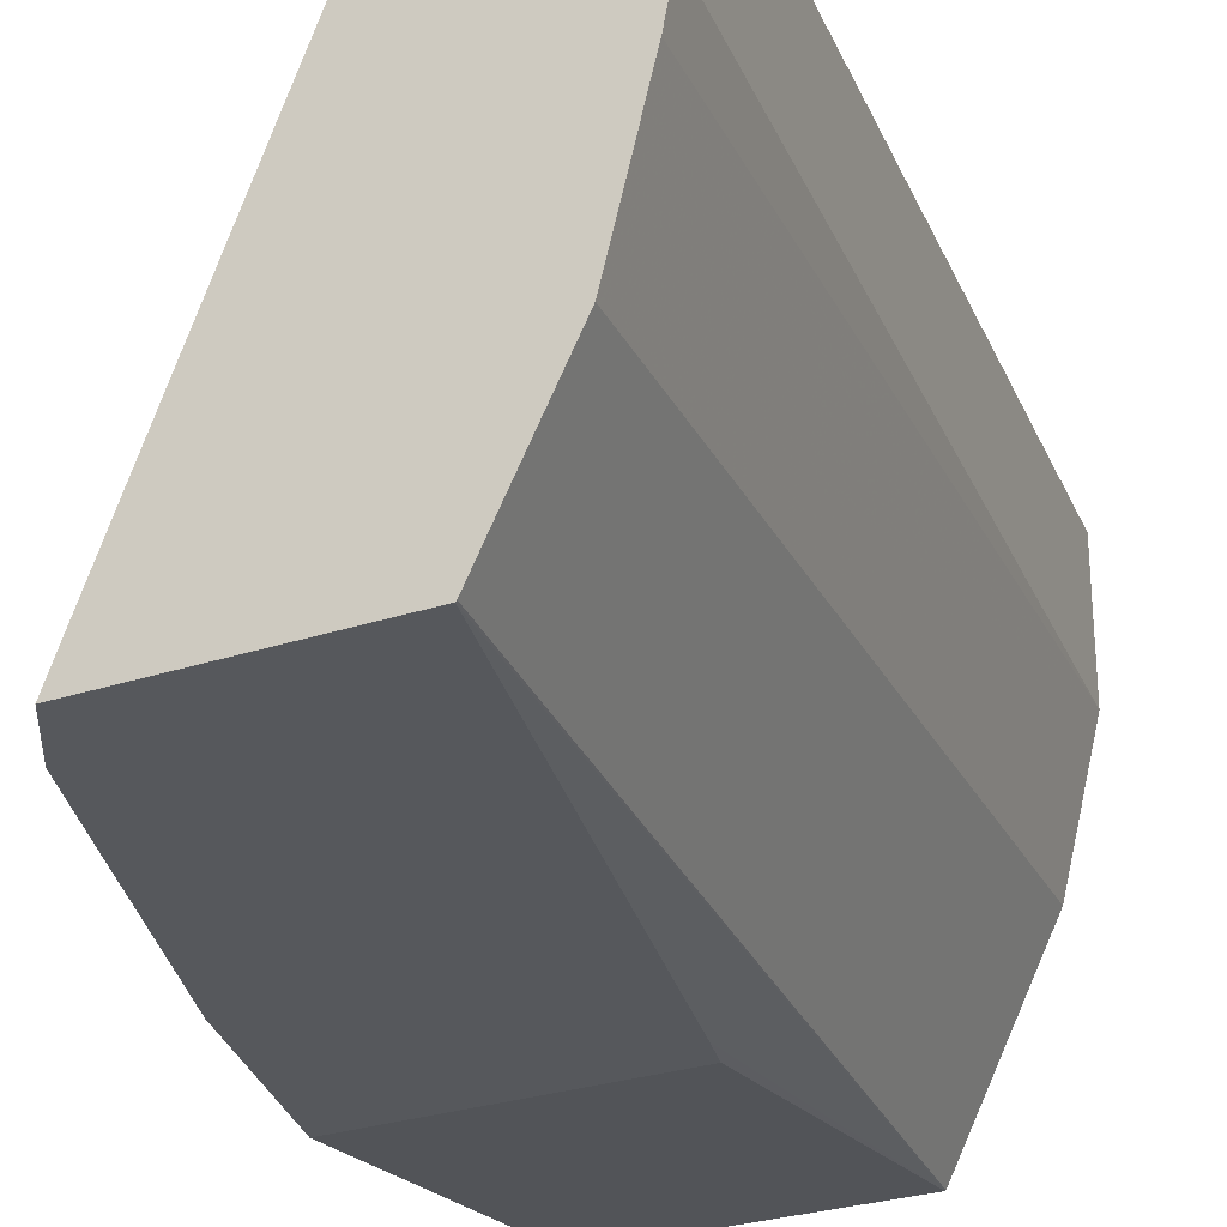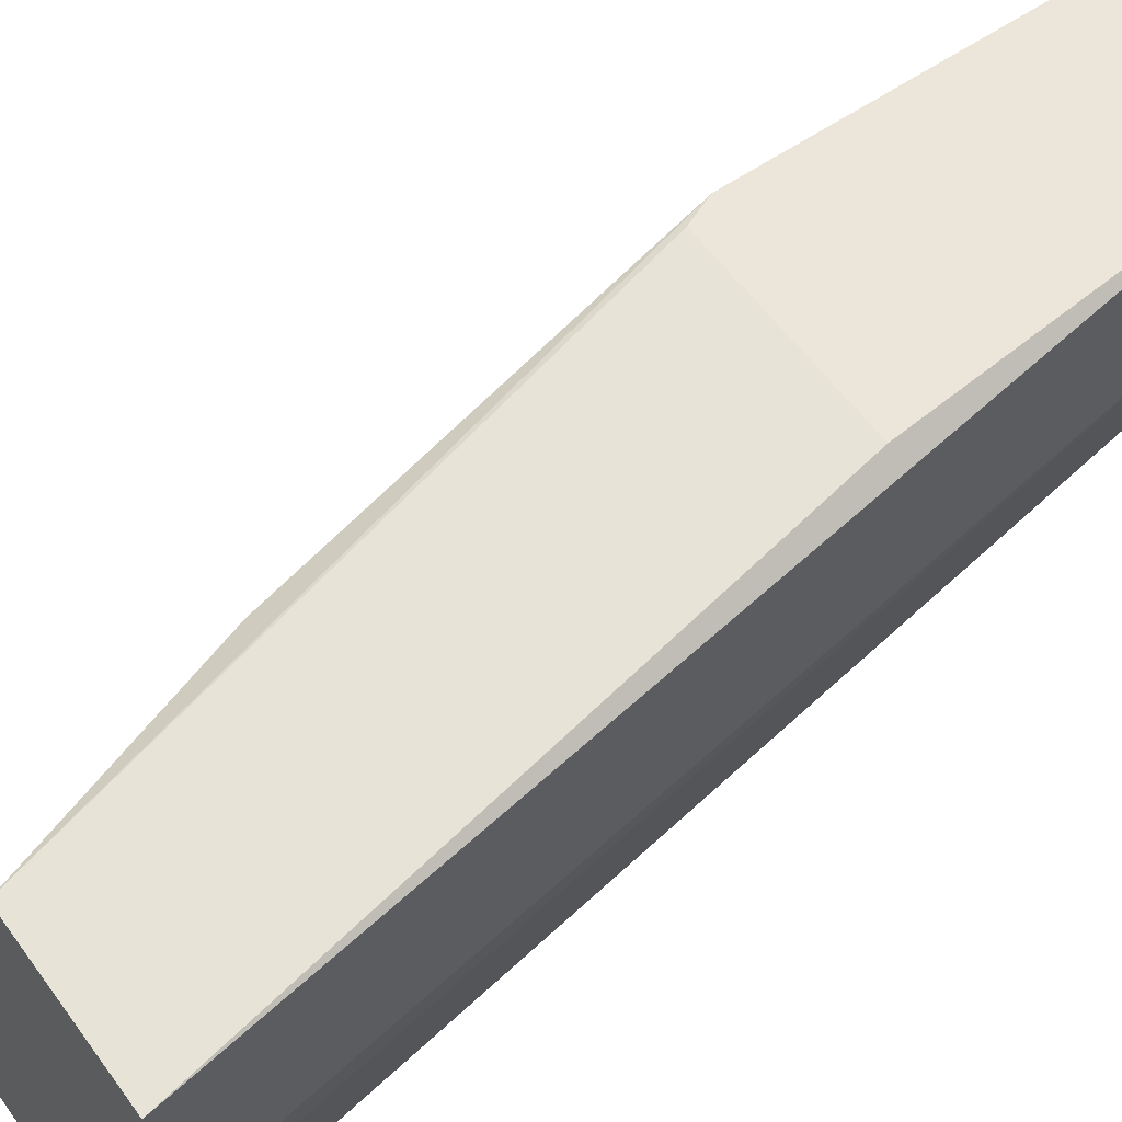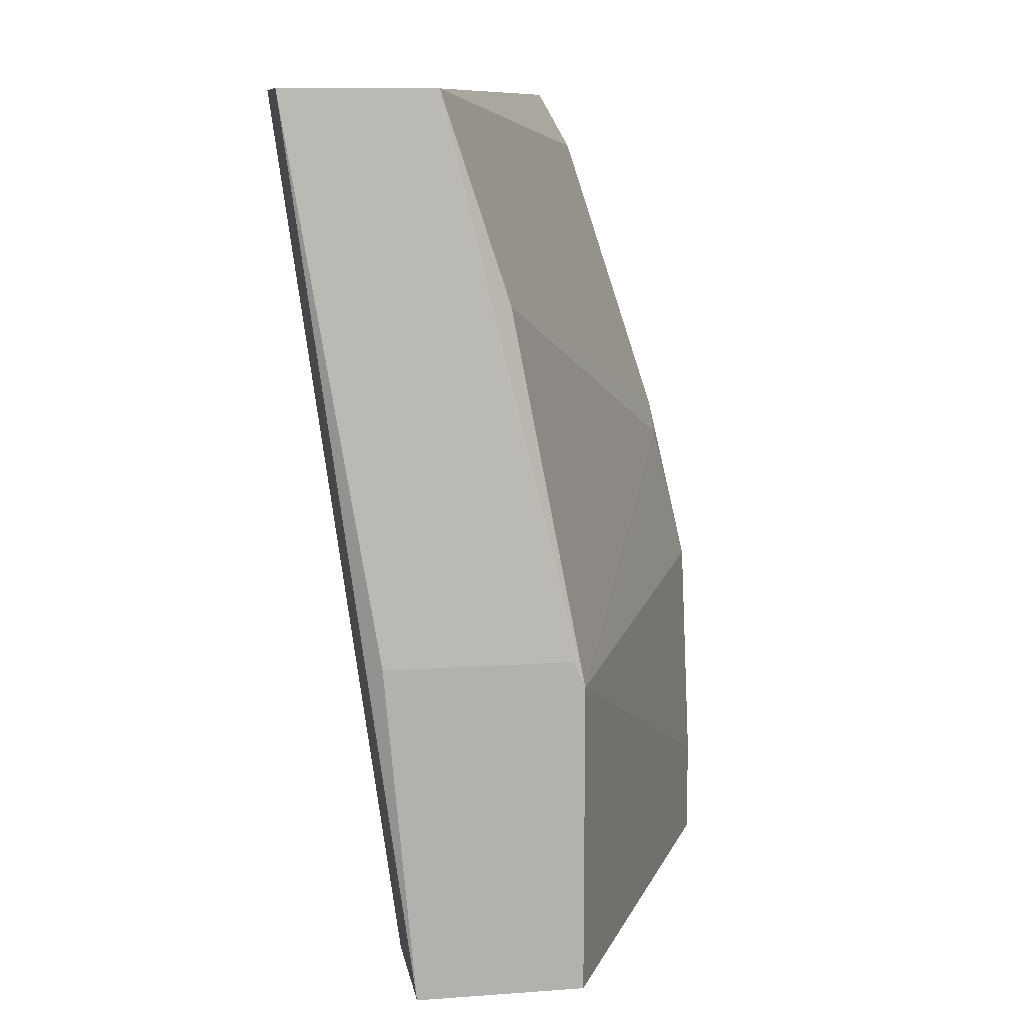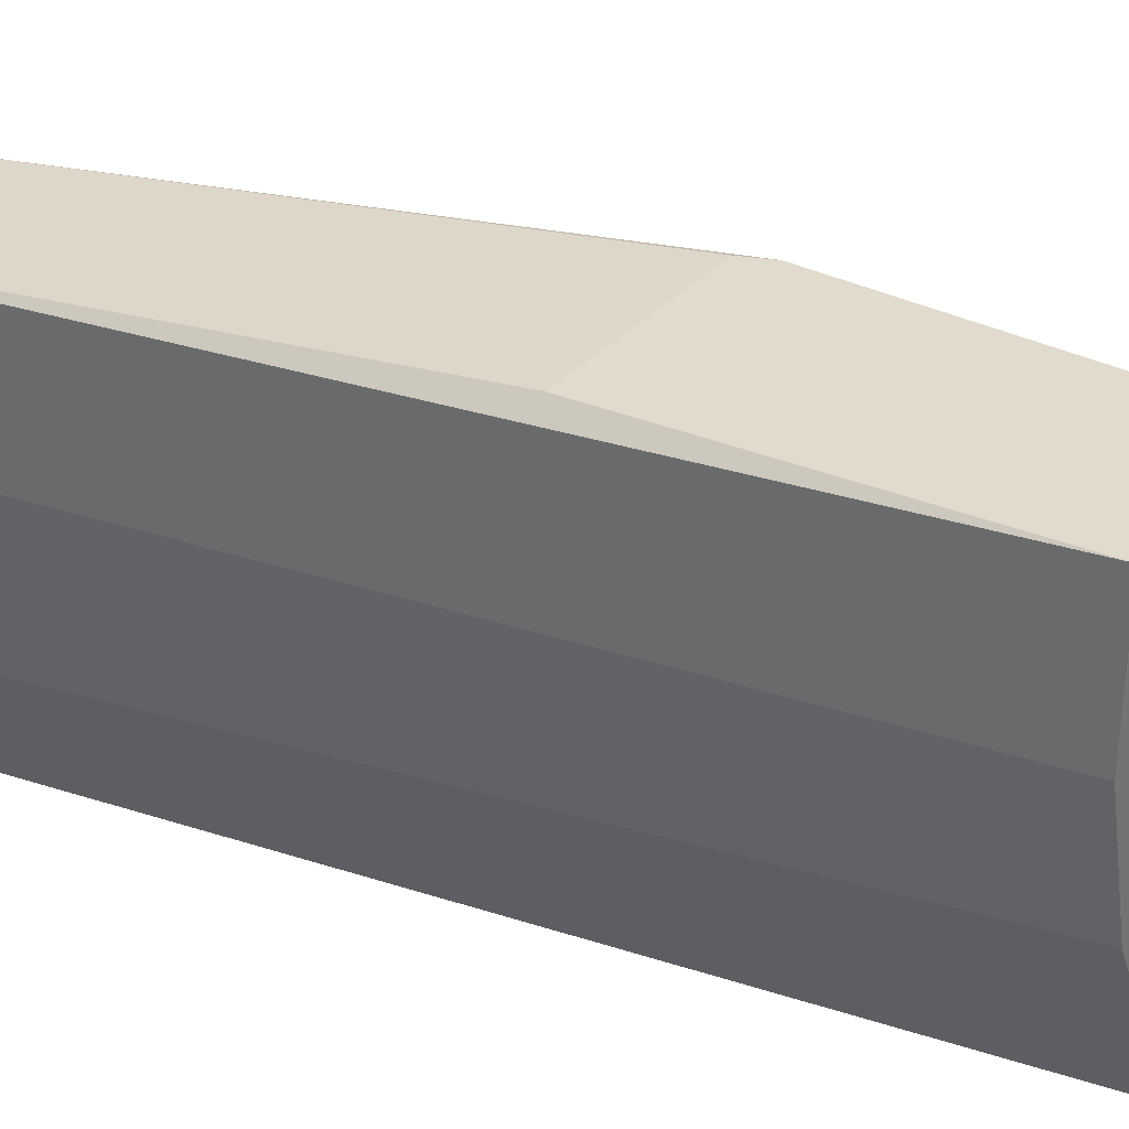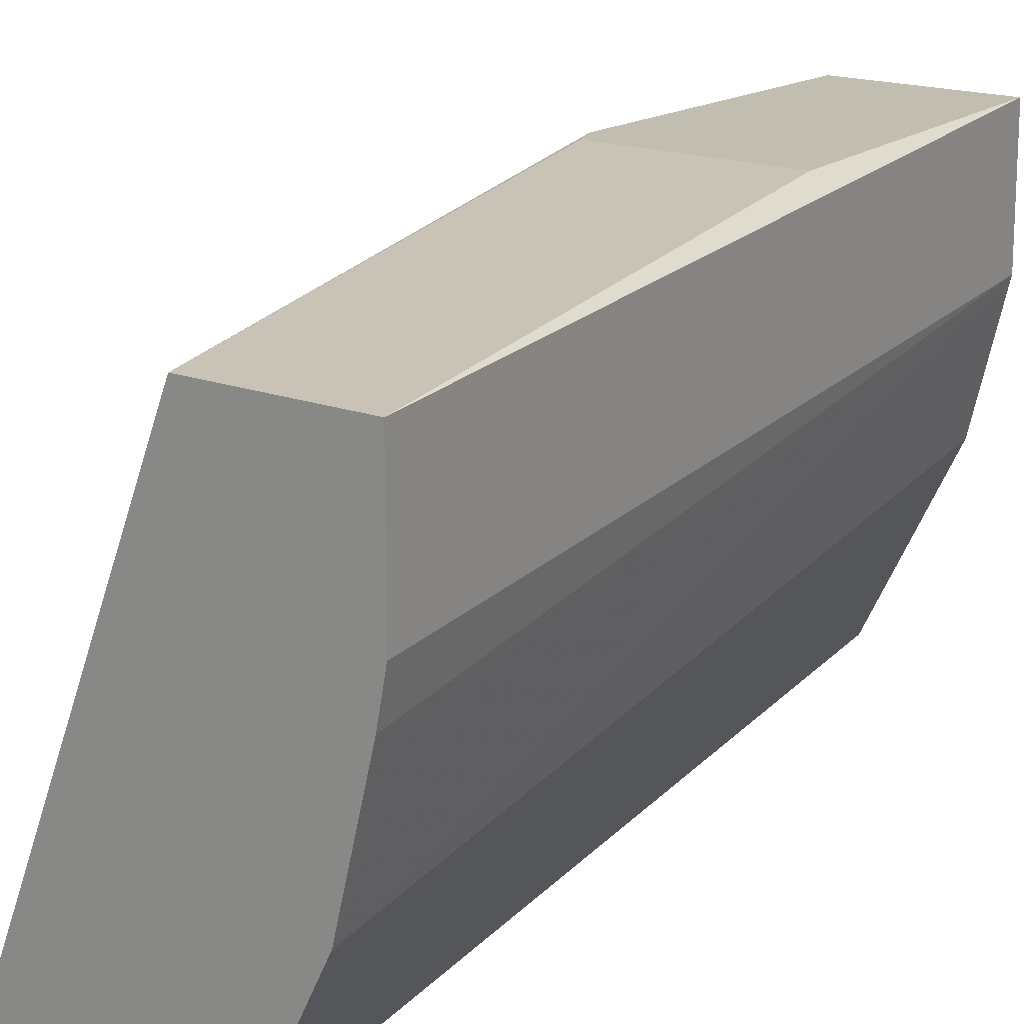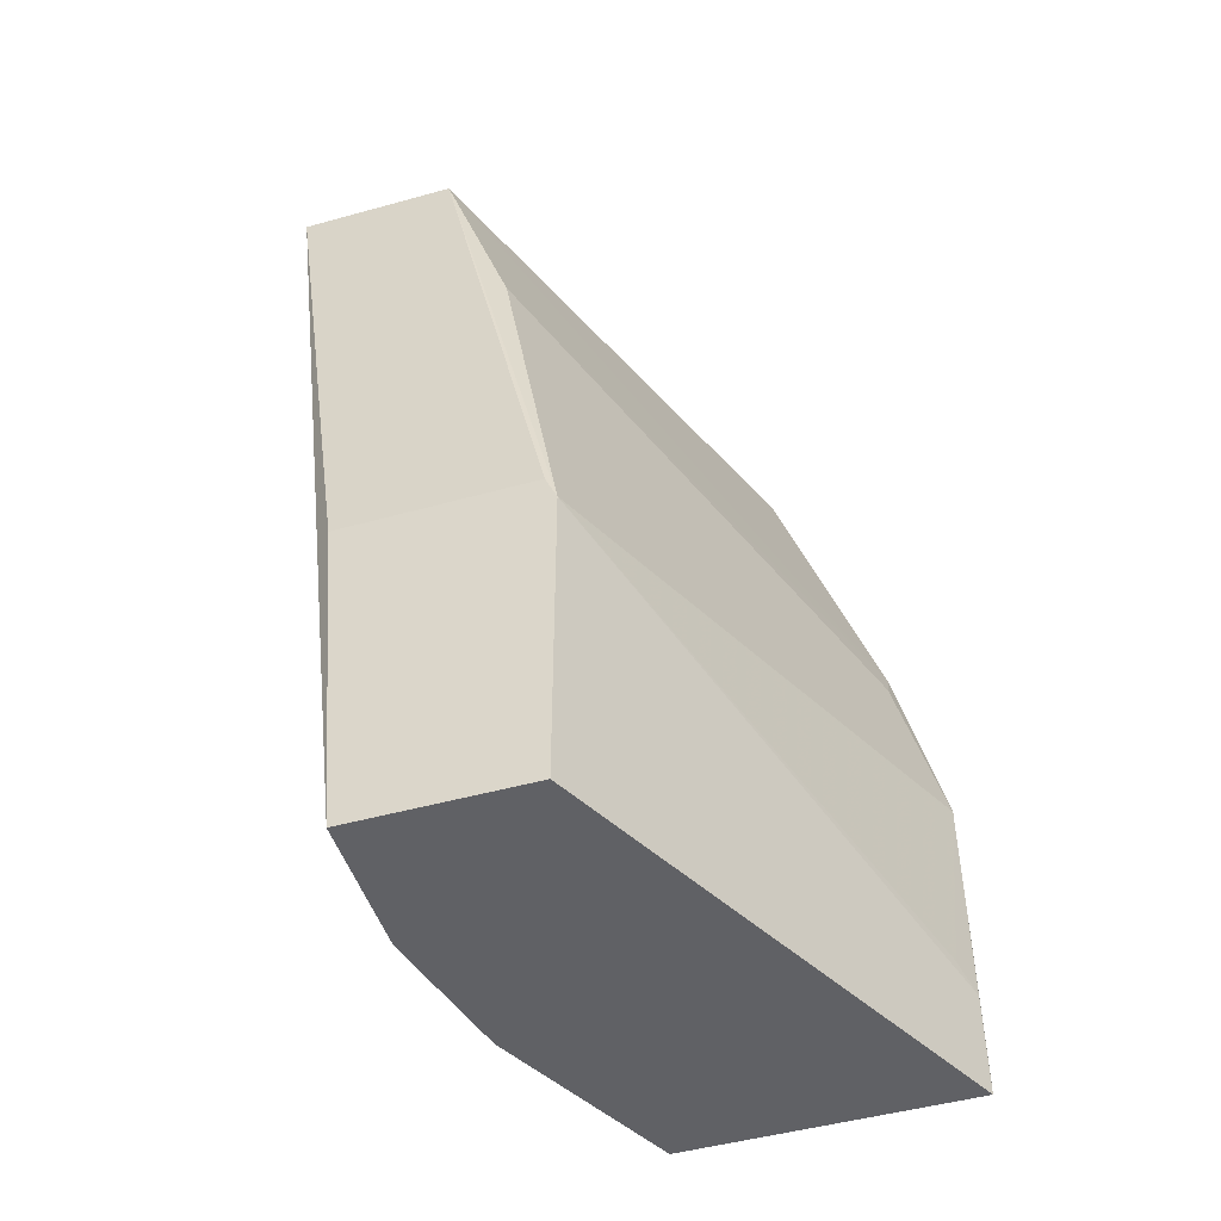
<metadata>
{"format":"obj","ext":"obj","renderer":"f3d","projection":"perspective","resolution":1024,"background":"white","views":[{"elev":-28.1,"azim":-153.3,"up":"+Z"},{"elev":57.4,"azim":-125.6,"up":"+Z"},{"elev":10.9,"azim":-9.9,"up":"+Y"},{"elev":33.3,"azim":-55.2,"up":"+Z"},{"elev":17.0,"azim":-142.6,"up":"+Z"},{"elev":-48.1,"azim":17.3,"up":"+Y"}]}
</metadata>
<code>
v -0.4179 0.6142 -0.0004122
v -0.358 0.1655 -0.05116
v -0.358 0.1655 0.01714
v -0.2727 0.1655 0.01714
v -0.341 0.1655 -0.1193
v -0.3966 0.6142 -0.1579
v -0.2955 0.1655 -0.2102
v -0.3625 0.6142 -0.2261
v -0.4179 0.6142 -0.06777
v -0.4136 0.6142 -0.08974
v -0.2507 0.6142 -0.2266
v -0.362 0.6142 -0.2266
v -0.2951 0.1655 -0.2104
v -0.3001 0.353 -0.2266
v -0.1603 0.3374 -0.2266
v -0.2962 0.3374 -0.2266
v -0.1587 0.1655 -0.2104
v -0.1587 0.2164 -0.2104
v -0.2728 0.3239 0.01714
v -0.2785 0.3374 0.01714
v -0.341 0.6142 -0.0004122
v -0.3069 0.5115 -0.0004122
v -0.1819 0.4149 -0.2159
v -0.1648 0.2273 -0.1989
v -0.1825 0.4312 -0.2266
v -0.2337 0.5846 -0.2266
v -0.3733 0.3374 0.01714
f 18 15 24
f 19 18 24
f 19 24 15
f 19 15 23
f 19 4 18
f 19 22 21
f 19 21 20
f 19 20 4
f 18 17 15
f 19 23 22
f 23 15 25
f 27 3 20
f 25 21 22
f 26 21 25
f 26 11 21
f 26 25 11
f 25 15 11
f 21 11 1
f 20 21 1
f 27 20 1
f 27 1 3
f 20 3 4
f 18 4 17
f 23 25 22
f 5 7 4
f 16 13 14
f 13 17 7
f 4 7 17
f 2 3 1
f 2 4 3
f 2 5 4
f 6 7 5
f 6 8 7
f 6 9 8
f 10 9 6
f 10 2 9
f 10 6 2
f 2 1 9
f 6 5 2
f 8 9 11
f 13 15 17
f 11 9 1
f 16 15 13
f 14 11 15
f 16 14 15
f 12 14 13
f 12 13 7
f 12 7 8
f 12 8 11
f 12 11 14

</code>
